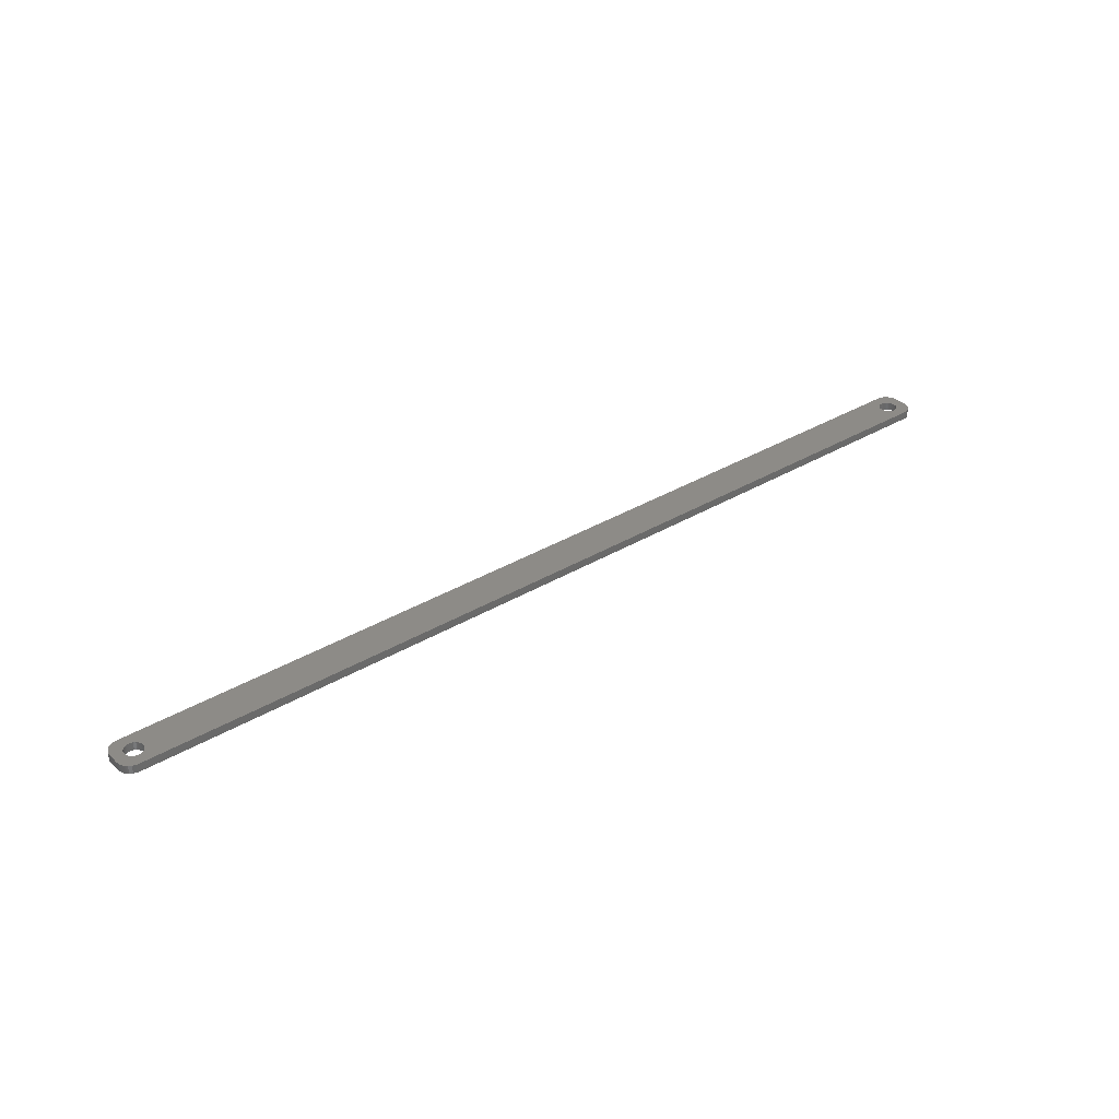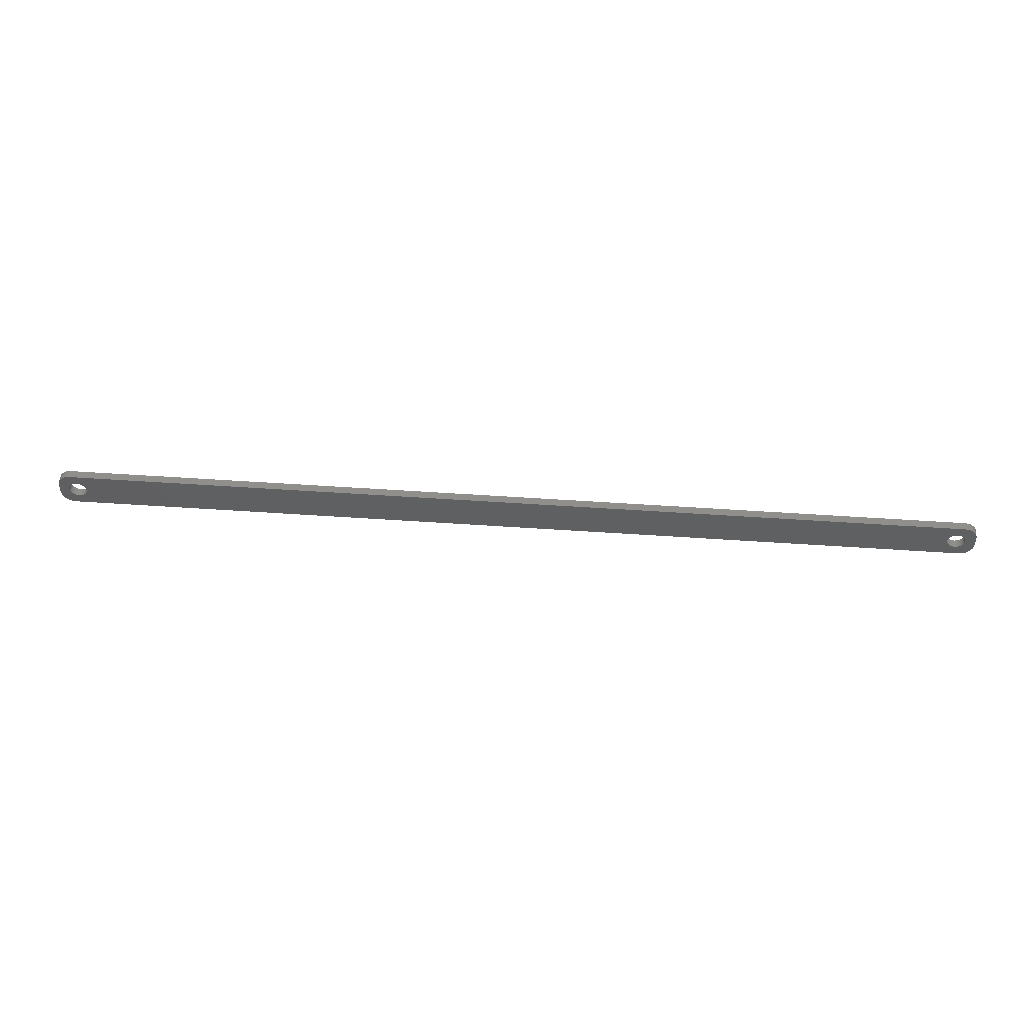
<metadata>
{"format":"stl","ext":"stl","renderer":"f3d","projection":"perspective","resolution":1024,"background":"white","views":[{"elev":34.2,"azim":141.0,"up":"+Z"},{"elev":49.7,"azim":-175.6,"up":"+Y"}]}
</metadata>
<code>
# stl→obj: 304 verts, 612 faces
v -161.8 0 0
v -161.8 0.4073 3
v -161.8 0.4073 0
v -161.8 0 3
v -168.2 0 3
v -168.2 0.4073 0
v -168.2 0.4073 3
v -168.2 0 0
v -165.2 3.244 0
v -164.8 3.244 3
v -165.2 3.244 3
v -164.8 3.244 0
v -164.8 -3.244 0
v -165.2 -3.244 3
v -164.8 -3.244 3
v -165.2 -3.244 0
v -162.9 2.504 0
v -162.6 2.225 3
v -162.9 2.504 3
v -162.6 2.225 0
v -167.4 2.225 0
v -167.1 2.504 3
v -167.4 2.225 3
v -167.1 2.504 0
v -166.4 2.941 0
v -166 3.091 3
v -166.4 2.941 3
v -166 3.091 0
v -162 1.196 0
v -162.2 1.566 3
v -162.2 1.566 0
v -162 1.196 3
v -162.4 1.91 3
v -162.4 1.91 0
v -164 3.091 0
v -163.6 2.941 3
v -164 3.091 3
v -163.6 2.941 0
v -164.4 3.192 0
v -164.4 3.192 3
v -163.3 2.744 0
v -163.3 2.744 3
v -168 1.196 3
v -167.8 1.566 0
v -167.8 1.566 3
v -168 1.196 0
v -167.6 1.91 3
v -167.6 1.91 0
v -168.1 0.8082 3
v -168.1 0.8082 0
v -166.7 2.744 0
v -166.7 2.744 3
v -165.6 3.192 0
v -165.6 3.192 3
v -164.4 -3.192 0
v -164.4 -3.192 3
v -163.3 -2.744 0
v -163.6 -2.941 3
v -163.3 -2.744 3
v -163.6 -2.941 0
v -161.9 0.8082 0
v -161.9 0.8082 3
v 168 1.196 3
v 172 2 3
v 172 2.627 3
v 168.2 0 3
v 172 -2 3
v 167.8 1.566 3
v 171.8 3.243 3
v 168.2 -0.4073 3
v 171.6 3.841 3
v 168.1 -0.8082 3
v 167.6 1.91 3
v 171.4 4.409 3
v 168 -1.196 3
v 171 4.939 3
v 172 -2.627 3
v 167.4 2.225 3
v 170.6 5.423 3
v 167.8 -1.566 3
v 170.2 5.853 3
v 171.8 -3.243 3
v 167.1 2.504 3
v 169.7 6.222 3
v 171.6 -3.841 3
v 169.1 6.524 3
v 167.6 -1.91 3
v 166.7 2.744 3
v 168.5 6.755 3
v 171.4 -4.409 3
v 171 -4.939 3
v 168.2 0.4073 3
v 168.1 0.8082 3
v 167.9 6.911 3
v 166.4 2.941 3
v 167.3 6.99 3
v 166 3.091 3
v 165.6 3.192 3
v 165.2 3.244 3
v 164.8 3.244 3
v 164.4 3.192 3
v 164 3.091 3
v 163.6 2.941 3
v 163.3 2.744 3
v 162.9 2.504 3
v 162.6 2.225 3
v 161.8 0.4073 3
v 161.8 0 3
v 161.9 0.8082 3
v 162 1.196 3
v 162.2 1.566 3
v 162.4 1.91 3
v -167.3 6.99 3
v -167.9 6.911 3
v -168.5 6.755 3
v -169.1 6.524 3
v -169.7 6.222 3
v -170.2 5.853 3
v -170.6 5.423 3
v -171 4.939 3
v 167.4 -2.225 3
v 170.6 -5.423 3
v 170.2 -5.853 3
v 167.1 -2.504 3
v 169.7 -6.222 3
v 169.1 -6.524 3
v 166.7 -2.744 3
v 168.5 -6.755 3
v 167.9 -6.911 3
v 166.4 -2.941 3
v 167.3 -6.99 3
v 166 -3.091 3
v 165.6 -3.192 3
v 165.2 -3.244 3
v 164.8 -3.244 3
v 164.4 -3.192 3
v 164 -3.091 3
v 163.6 -2.941 3
v 163.3 -2.744 3
v 162.9 -2.504 3
v 162.6 -2.225 3
v 161.8 -0.4073 3
v -161.8 -0.4073 3
v 161.9 -0.8082 3
v -161.9 -0.8082 3
v 162 -1.196 3
v -162 -1.196 3
v 162.2 -1.566 3
v -162.2 -1.566 3
v 162.4 -1.91 3
v -162.4 -1.91 3
v -162.6 -2.225 3
v -167.3 -6.99 3
v -162.9 -2.504 3
v -164 -3.091 3
v -165.6 -3.192 3
v -166 -3.091 3
v -166.4 -2.941 3
v -167.9 -6.911 3
v -166.7 -2.744 3
v -169.1 -6.524 3
v -167.1 -2.504 3
v -170.2 -5.853 3
v -167.4 -2.225 3
v -171 -4.939 3
v -167.6 -1.91 3
v -171.6 -3.841 3
v -167.8 -1.566 3
v -172 -2.627 3
v -168 -1.196 3
v -172 -2 3
v -168.1 -0.8082 3
v -168.2 -0.4073 3
v -168.5 -6.755 3
v -171.4 4.409 3
v -171.6 3.841 3
v -172 2 3
v -171.8 3.243 3
v -172 2.627 3
v -169.7 -6.222 3
v -170.6 -5.423 3
v -171.4 -4.409 3
v -171.8 -3.243 3
v -161.8 -0.4073 0
v -162 -1.196 0
v -161.9 -0.8082 0
v -168 -1.196 0
v -167.8 -1.566 0
v 168 -1.196 0
v 172 -2 0
v 172 -2.627 0
v 168.2 0 0
v 172 2 0
v 167.8 -1.566 0
v 171.8 -3.243 0
v 168.2 0.4073 0
v 171.6 -3.841 0
v 168.1 0.8082 0
v 167.6 -1.91 0
v 171.4 -4.409 0
v 168 1.196 0
v 171 -4.939 0
v 172 2.627 0
v 167.4 -2.225 0
v 170.6 -5.423 0
v 167.8 1.566 0
v 170.2 -5.853 0
v 171.8 3.243 0
v 167.1 -2.504 0
v 169.7 -6.222 0
v 171.6 3.841 0
v 169.1 -6.524 0
v 167.6 1.91 0
v 166.7 -2.744 0
v 168.5 -6.755 0
v 171.4 4.409 0
v 171 4.939 0
v 168.2 -0.4073 0
v 168.1 -0.8082 0
v 167.9 -6.911 0
v 166.4 -2.941 0
v 167.3 -6.99 0
v 166 -3.091 0
v 165.6 -3.192 0
v 165.2 -3.244 0
v 164.8 -3.244 0
v 164.4 -3.192 0
v 164 -3.091 0
v 163.6 -2.941 0
v 163.3 -2.744 0
v 162.9 -2.504 0
v 162.6 -2.225 0
v 161.8 -0.4073 0
v 161.8 0 0
v 161.9 -0.8082 0
v 162 -1.196 0
v 162.2 -1.566 0
v -162.2 -1.566 0
v 162.4 -1.91 0
v -162.4 -1.91 0
v -162.6 -2.225 0
v -167.3 -6.99 0
v -162.9 -2.504 0
v -164 -3.091 0
v -165.6 -3.192 0
v -166 -3.091 0
v -166.4 -2.941 0
v -167.9 -6.911 0
v -166.7 -2.744 0
v -168.5 -6.755 0
v -169.1 -6.524 0
v -167.1 -2.504 0
v -169.7 -6.222 0
v -170.2 -5.853 0
v -167.4 -2.225 0
v -170.6 -5.423 0
v -171 -4.939 0
v -167.6 -1.91 0
v 167.4 2.225 0
v 170.6 5.423 0
v 170.2 5.853 0
v 167.1 2.504 0
v 169.7 6.222 0
v 169.1 6.524 0
v 166.7 2.744 0
v 168.5 6.755 0
v 167.9 6.911 0
v 166.4 2.941 0
v 167.3 6.99 0
v 166 3.091 0
v 165.6 3.192 0
v 165.2 3.244 0
v 164.8 3.244 0
v 164.4 3.192 0
v 164 3.091 0
v 163.6 2.941 0
v 163.3 2.744 0
v 162.9 2.504 0
v 162.6 2.225 0
v 161.8 0.4073 0
v 161.9 0.8082 0
v 162 1.196 0
v 162.2 1.566 0
v 162.4 1.91 0
v -167.3 6.99 0
v -167.9 6.911 0
v -169.1 6.524 0
v -170.2 5.853 0
v -171 4.939 0
v -171.6 3.841 0
v -172 2.627 0
v -172 2 0
v -168.5 6.755 0
v -171.4 -4.409 0
v -171.6 -3.841 0
v -172 -2 0
v -171.8 -3.243 0
v -172 -2.627 0
v -169.7 6.222 0
v -170.6 5.423 0
v -168.1 -0.8082 0
v -168.2 -0.4073 0
v -171.4 4.409 0
v -171.8 3.243 0
f 1 2 3
f 2 1 4
f 5 6 7
f 6 5 8
f 9 10 11
f 10 9 12
f 13 14 15
f 14 13 16
f 17 18 19
f 18 17 20
f 21 22 23
f 22 21 24
f 25 26 27
f 26 25 28
f 29 30 31
f 30 29 32
f 31 33 34
f 33 31 30
f 35 36 37
f 36 35 38
f 39 37 40
f 37 39 35
f 41 19 42
f 19 41 17
f 43 44 45
f 44 43 46
f 47 21 23
f 21 47 48
f 49 46 43
f 46 49 50
f 51 27 52
f 27 51 25
f 53 11 54
f 11 53 9
f 55 15 56
f 15 55 13
f 57 58 59
f 58 57 60
f 61 32 29
f 32 61 62
f 3 62 61
f 62 3 2
f 34 18 20
f 18 34 33
f 12 40 10
f 40 12 39
f 38 42 36
f 42 38 41
f 45 48 47
f 48 45 44
f 7 50 49
f 50 7 6
f 63 64 65
f 64 66 67
f 68 65 69
f 70 67 66
f 68 69 71
f 72 67 70
f 73 71 74
f 75 67 72
f 73 74 76
f 67 75 77
f 78 76 79
f 80 77 75
f 78 79 81
f 77 80 82
f 83 81 84
f 82 80 85
f 83 84 86
f 87 85 80
f 88 86 89
f 85 87 90
f 90 87 91
f 64 92 66
f 64 93 92
f 64 63 93
f 88 89 94
f 65 68 63
f 71 73 68
f 76 78 73
f 95 94 96
f 81 83 78
f 86 88 83
f 94 95 88
f 96 97 95
f 96 98 97
f 96 99 98
f 96 100 99
f 96 101 100
f 96 102 101
f 96 103 102
f 96 104 103
f 96 105 104
f 96 106 105
f 107 4 108
f 2 107 109
f 62 109 110
f 32 110 111
f 30 111 112
f 33 112 106
f 18 106 96
f 107 2 4
f 109 62 2
f 110 32 62
f 111 30 32
f 112 33 30
f 106 18 33
f 113 18 96
f 18 113 19
f 19 113 42
f 42 113 36
f 36 113 37
f 37 113 40
f 40 113 10
f 10 113 11
f 113 54 11
f 113 26 54
f 113 27 26
f 114 27 113
f 27 114 52
f 115 52 114
f 116 52 115
f 52 116 22
f 117 22 116
f 118 22 117
f 22 118 23
f 119 23 118
f 120 23 119
f 23 120 47
f 121 91 87
f 91 121 122
f 122 121 123
f 124 123 121
f 123 124 125
f 125 124 126
f 127 126 124
f 126 127 128
f 128 127 129
f 130 129 127
f 129 130 131
f 132 131 130
f 133 131 132
f 134 131 133
f 135 131 134
f 136 131 135
f 137 131 136
f 138 131 137
f 139 131 138
f 140 131 139
f 141 131 140
f 4 142 108
f 143 142 4
f 142 143 144
f 145 144 143
f 144 145 146
f 147 146 145
f 146 147 148
f 149 148 147
f 148 149 150
f 151 150 149
f 150 151 141
f 152 141 151
f 141 152 131
f 153 152 154
f 153 154 59
f 153 59 58
f 153 58 155
f 153 155 56
f 153 56 15
f 153 15 14
f 152 153 131
f 156 153 14
f 157 153 156
f 158 153 157
f 159 158 160
f 161 160 162
f 163 162 164
f 165 164 166
f 167 166 168
f 158 159 153
f 169 168 170
f 171 170 172
f 171 172 173
f 171 173 5
f 160 174 159
f 175 47 120
f 176 47 175
f 171 5 177
f 47 176 45
f 170 171 169
f 178 45 176
f 160 161 174
f 179 45 178
f 162 180 161
f 45 179 43
f 162 163 180
f 177 43 179
f 164 181 163
f 43 177 49
f 164 165 181
f 49 177 7
f 166 182 165
f 7 177 5
f 166 167 182
f 168 183 167
f 168 169 183
f 24 52 22
f 52 24 51
f 28 54 26
f 54 28 53
f 184 4 1
f 4 184 143
f 185 145 186
f 145 185 147
f 186 143 184
f 143 186 145
f 168 187 170
f 187 168 188
f 189 190 191
f 190 192 193
f 194 191 195
f 196 193 192
f 194 195 197
f 198 193 196
f 199 197 200
f 201 193 198
f 199 200 202
f 193 201 203
f 204 202 205
f 206 203 201
f 204 205 207
f 203 206 208
f 209 207 210
f 208 206 211
f 209 210 212
f 213 211 206
f 214 212 215
f 211 213 216
f 216 213 217
f 190 218 192
f 190 219 218
f 190 189 219
f 214 215 220
f 191 194 189
f 197 199 194
f 202 204 199
f 221 220 222
f 207 209 204
f 212 214 209
f 220 221 214
f 222 223 221
f 222 224 223
f 222 225 224
f 222 226 225
f 222 227 226
f 222 228 227
f 222 229 228
f 222 230 229
f 222 231 230
f 222 232 231
f 233 1 234
f 184 233 235
f 186 235 236
f 185 236 237
f 238 237 239
f 240 239 232
f 241 232 222
f 233 184 1
f 235 186 184
f 236 185 186
f 237 238 185
f 239 240 238
f 232 241 240
f 242 241 222
f 241 242 243
f 243 242 57
f 57 242 60
f 60 242 244
f 244 242 55
f 55 242 13
f 13 242 16
f 242 245 16
f 242 246 245
f 242 247 246
f 248 247 242
f 247 248 249
f 250 249 248
f 251 249 250
f 249 251 252
f 253 252 251
f 254 252 253
f 252 254 255
f 256 255 254
f 257 255 256
f 255 257 258
f 259 217 213
f 217 259 260
f 260 259 261
f 262 261 259
f 261 262 263
f 263 262 264
f 265 264 262
f 264 265 266
f 266 265 267
f 268 267 265
f 267 268 269
f 270 269 268
f 271 269 270
f 272 269 271
f 273 269 272
f 274 269 273
f 275 269 274
f 276 269 275
f 277 269 276
f 278 269 277
f 279 269 278
f 1 280 234
f 3 280 1
f 280 3 281
f 61 281 3
f 281 61 282
f 29 282 61
f 282 29 283
f 31 283 29
f 283 31 284
f 34 284 31
f 284 34 279
f 20 279 34
f 279 20 269
f 285 20 17
f 285 17 41
f 285 41 38
f 285 38 35
f 285 35 39
f 285 39 12
f 285 12 9
f 20 285 269
f 53 285 9
f 28 285 53
f 25 285 28
f 286 25 51
f 287 51 24
f 288 24 21
f 289 21 48
f 290 48 44
f 25 286 285
f 291 44 46
f 292 46 50
f 292 50 6
f 292 6 8
f 51 293 286
f 294 258 257
f 295 258 294
f 292 8 296
f 258 295 188
f 46 292 291
f 297 188 295
f 51 287 293
f 298 188 297
f 24 299 287
f 188 298 187
f 24 288 299
f 296 187 298
f 21 300 288
f 187 296 301
f 21 289 300
f 301 296 302
f 48 303 289
f 302 296 8
f 48 290 303
f 44 304 290
f 44 291 304
f 243 59 154
f 59 243 57
f 170 301 172
f 301 170 187
f 241 154 152
f 154 241 243
f 244 56 155
f 56 244 55
f 60 155 58
f 155 60 244
f 238 147 185
f 147 238 149
f 240 149 238
f 149 240 151
f 16 156 14
f 156 16 245
f 246 158 157
f 158 246 247
f 245 157 156
f 157 245 246
f 164 258 166
f 258 164 255
f 252 164 162
f 164 252 255
f 172 302 173
f 302 172 301
f 173 8 5
f 8 173 302
f 241 151 240
f 151 241 152
f 247 160 158
f 160 247 249
f 249 162 160
f 162 249 252
f 166 188 168
f 188 166 258
f 198 63 201
f 63 198 93
f 192 92 196
f 92 192 66
f 273 99 100
f 99 273 272
f 262 78 83
f 78 262 259
f 112 279 106
f 279 112 284
f 277 103 104
f 103 277 276
f 141 239 150
f 239 141 232
f 201 68 206
f 68 201 63
f 206 73 213
f 73 206 68
f 270 95 97
f 95 270 268
f 271 97 98
f 97 271 270
f 265 83 88
f 83 265 262
f 109 282 110
f 282 109 281
f 110 283 111
f 283 110 282
f 108 280 107
f 280 108 234
f 278 104 105
f 104 278 277
f 221 132 130
f 132 221 223
f 204 87 199
f 87 204 121
f 209 127 124
f 127 209 214
f 199 80 194
f 80 199 87
f 230 140 139
f 140 230 231
f 227 137 136
f 137 227 228
f 150 237 148
f 237 150 239
f 213 78 259
f 78 213 73
f 272 98 99
f 98 272 271
f 268 88 95
f 88 268 265
f 142 234 108
f 234 142 233
f 107 281 109
f 281 107 280
f 274 100 101
f 100 274 273
f 275 101 102
f 101 275 274
f 224 134 133
f 134 224 225
f 223 133 132
f 133 223 224
f 204 124 121
f 124 204 209
f 189 72 219
f 72 189 75
f 218 66 192
f 66 218 70
f 194 75 189
f 75 194 80
f 226 136 135
f 136 226 227
f 229 139 138
f 139 229 230
f 228 138 137
f 138 228 229
f 225 135 134
f 135 225 226
f 231 141 140
f 141 231 232
f 148 236 146
f 236 148 237
f 144 233 142
f 233 144 235
f 196 93 198
f 93 196 92
f 111 284 112
f 284 111 283
f 279 105 106
f 105 279 278
f 276 102 103
f 102 276 275
f 214 130 127
f 130 214 221
f 219 70 218
f 70 219 72
f 146 235 144
f 235 146 236
f 296 177 292
f 177 296 171
f 298 171 296
f 171 298 169
f 269 113 96
f 113 269 285
f 242 131 153
f 131 242 222
f 292 179 291
f 179 292 177
f 90 197 85
f 197 90 200
f 251 174 161
f 174 251 250
f 248 153 159
f 153 248 242
f 253 161 180
f 161 253 251
f 256 163 181
f 163 256 254
f 67 193 64
f 193 67 190
f 85 195 82
f 195 85 197
f 212 125 126
f 125 212 210
f 74 217 76
f 217 74 216
f 69 211 71
f 211 69 208
f 260 81 79
f 81 260 261
f 264 89 86
f 89 264 266
f 266 94 89
f 94 266 267
f 267 96 94
f 96 267 269
f 293 116 115
f 116 293 287
f 289 119 300
f 119 289 120
f 295 183 297
f 183 295 167
f 294 167 295
f 167 294 182
f 256 165 257
f 165 256 181
f 257 182 294
f 182 257 165
f 250 159 174
f 159 250 248
f 254 180 163
f 180 254 253
f 77 190 67
f 190 77 191
f 91 200 90
f 200 91 202
f 207 122 123
f 122 207 205
f 210 123 125
f 123 210 207
f 122 202 91
f 202 122 205
f 215 126 128
f 126 215 212
f 222 129 131
f 129 222 220
f 71 216 74
f 216 71 211
f 261 84 81
f 84 261 263
f 263 86 84
f 86 263 264
f 288 119 118
f 119 288 300
f 285 114 113
f 114 285 286
f 291 178 304
f 178 291 179
f 290 175 303
f 175 290 176
f 297 169 298
f 169 297 183
f 220 128 129
f 128 220 215
f 76 260 79
f 260 76 217
f 286 115 114
f 115 286 293
f 303 120 289
f 120 303 175
f 304 176 290
f 176 304 178
f 64 203 65
f 203 64 193
f 65 208 69
f 208 65 203
f 82 191 77
f 191 82 195
f 299 118 117
f 118 299 288
f 287 117 116
f 117 287 299

</code>
